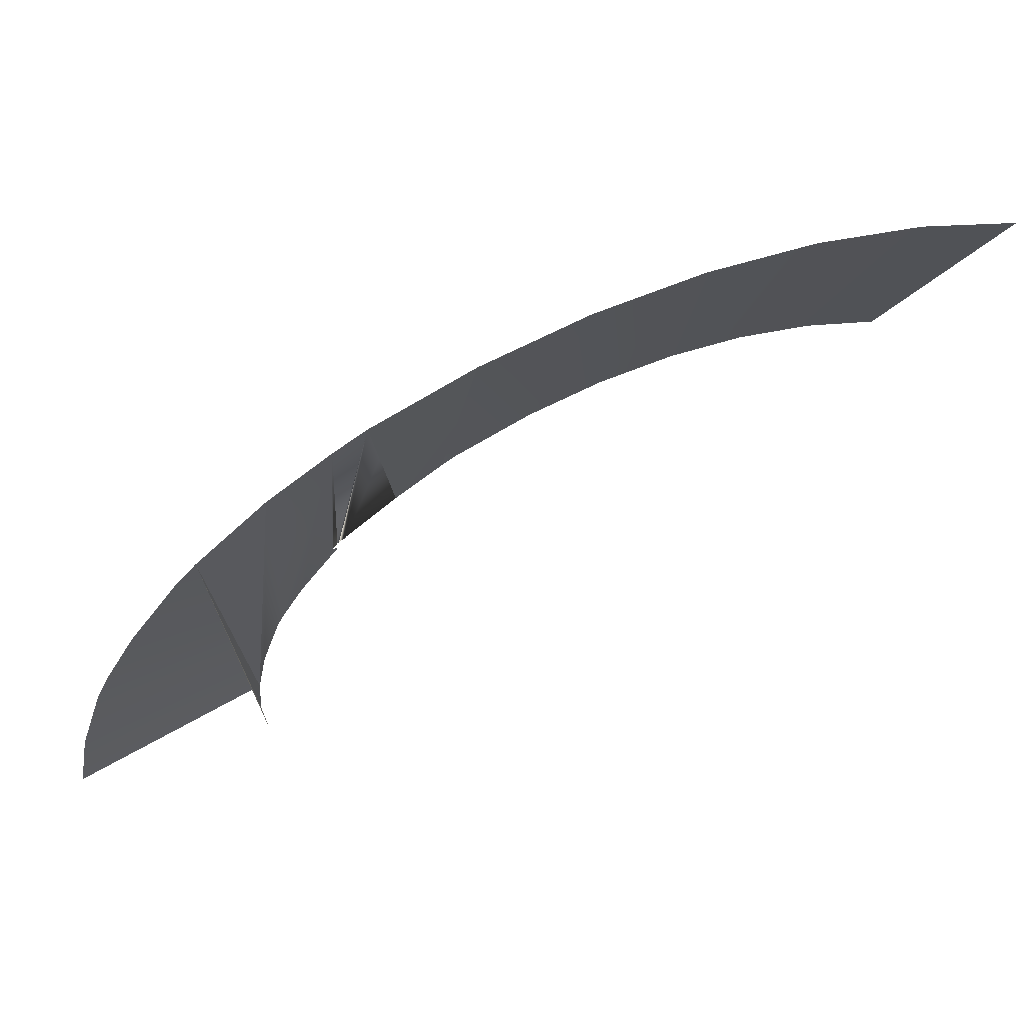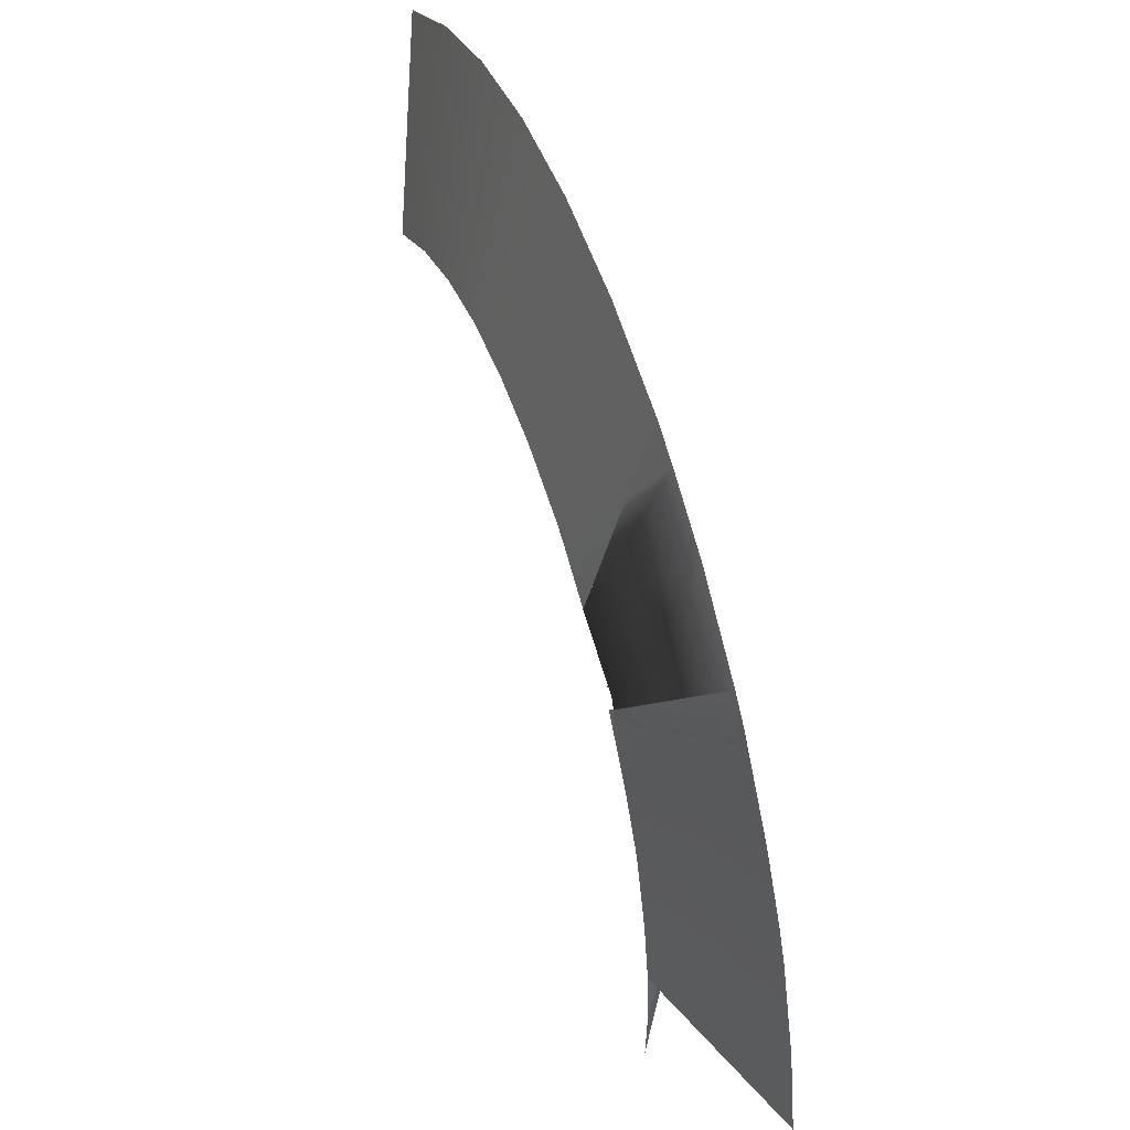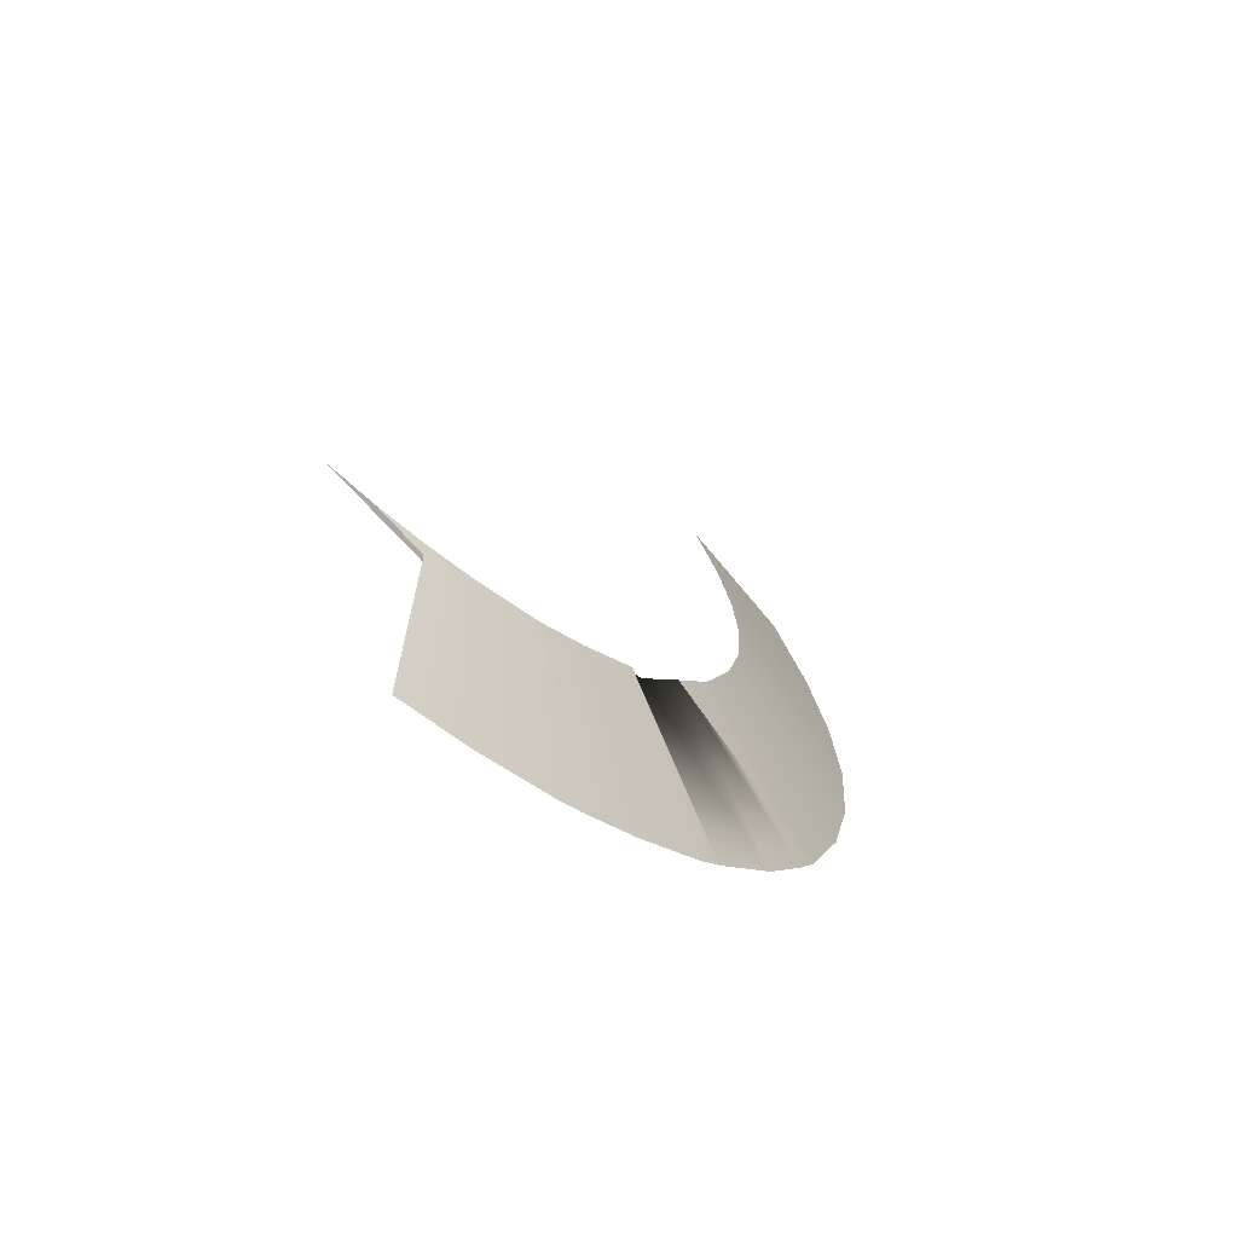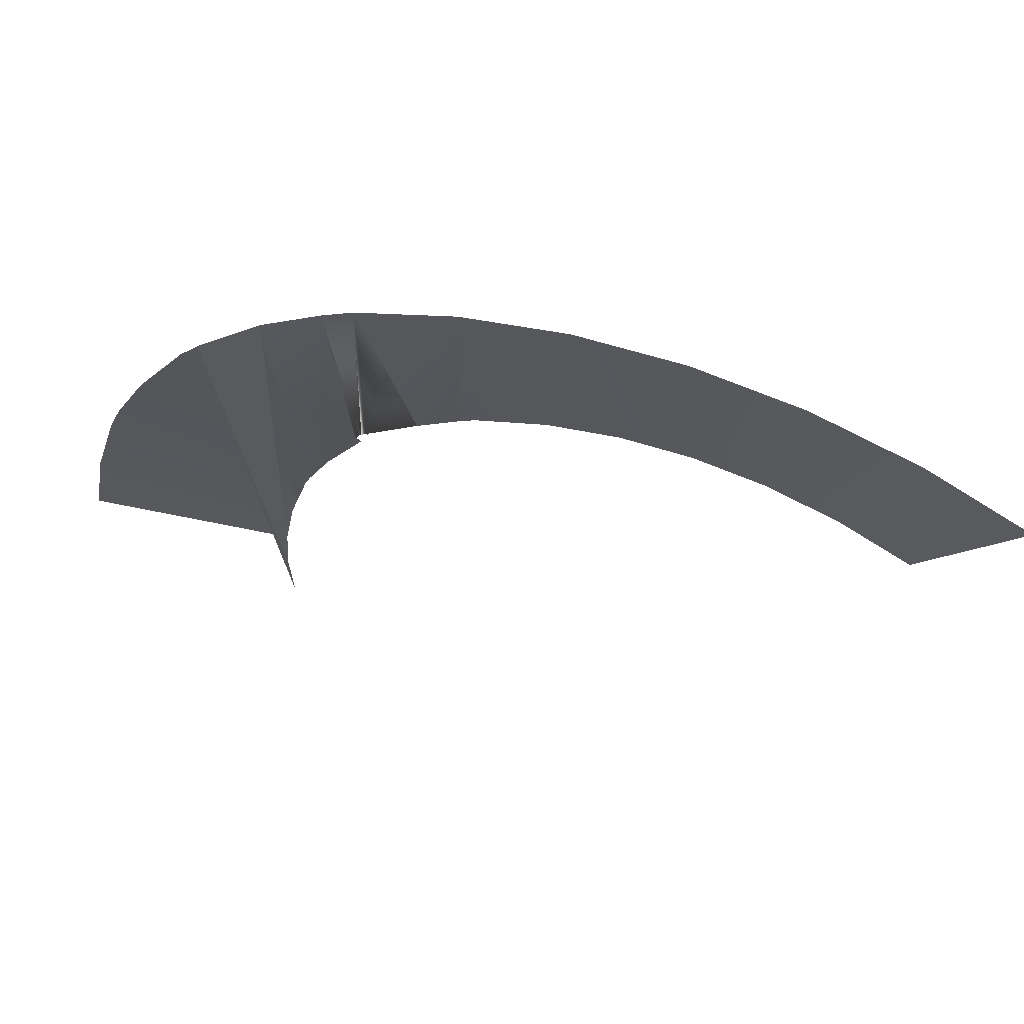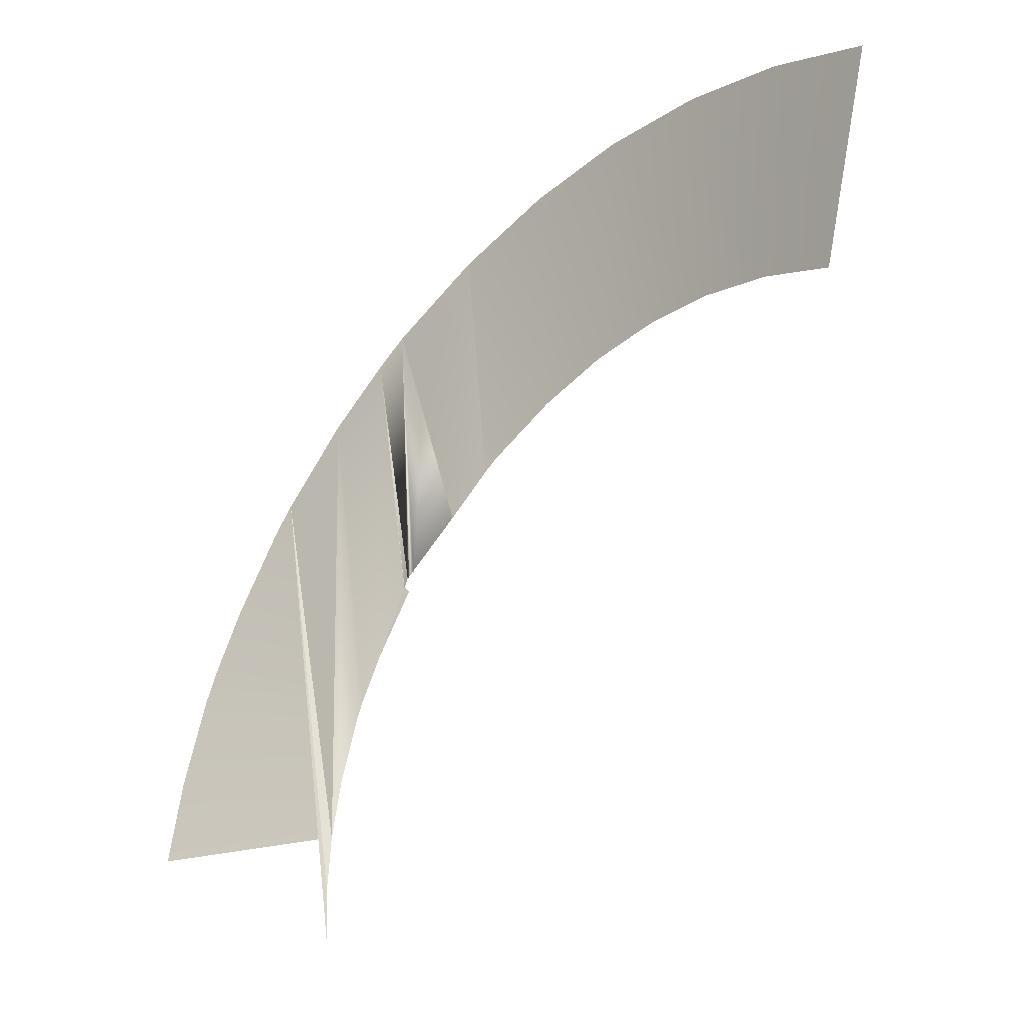
<metadata>
{"format":"obj","ext":"obj","renderer":"f3d","projection":"perspective","resolution":1024,"background":"white","views":[{"elev":61.4,"azim":69.5,"up":"+Z"},{"elev":44.4,"azim":-20.3,"up":"+Z"},{"elev":-67.7,"azim":-131.8,"up":"+Y"},{"elev":57.5,"azim":112.0,"up":"+Z"},{"elev":-34.1,"azim":134.6,"up":"+Z"}]}
</metadata>
<code>
o #ID750
v -0.1501 0.3676 0.6256
v -0.1386 0.3319 0.6617
v -0.1386 0.3239 0.6469
v -0.1501 0.3734 0.6364
v -0.1501 0.3734 0.6364
v -0.1501 0.3676 0.6256
v -0.1386 0.3319 0.6617
v -0.1386 0.3239 0.6469
v -0.1501 0.3662 0.6225
v -0.1386 0.3207 0.6395
v -0.1501 0.3662 0.6225
v -0.1386 0.3207 0.6395
v -0.1386 0.3825 0.7137
v -0.1501 0.3734 0.6364
v -0.1501 0.3676 0.6256
v -0.1501 0.3676 0.6256
v -0.1501 0.3734 0.6364
v -0.1386 0.3825 0.7137
v -0.1386 0.3449 0.6805
v -0.1497 0.3819 0.6518
v -0.1497 0.3819 0.6518
v -0.1386 0.3449 0.6805
v -0.1501 0.3613 0.6069
v -0.1386 0.3142 0.6187
v -0.1501 0.3613 0.6069
v -0.1386 0.3142 0.6187
v -0.1501 0.3662 0.6225
v -0.1386 0.3671 0.7027
v -0.1386 0.3671 0.7027
v -0.1501 0.3662 0.6225
v -0.1497 0.3819 0.6518
v -0.1496 0.3821 0.652
v -0.1495 0.3832 0.6541
v -0.1495 0.3832 0.6541
v -0.1496 0.3821 0.652
v -0.1497 0.3819 0.6518
v -0.1501 0.3833 0.6507
v -0.1497 0.3819 0.6518
v -0.1501 0.3734 0.6364
v -0.1501 0.3734 0.6364
v -0.1497 0.3819 0.6518
v -0.1501 0.3833 0.6507
v -0.1386 0.3498 0.6862
v -0.1386 0.3498 0.6862
v -0.1501 0.3586 0.5927
v -0.1386 0.3104 0.5988
v -0.1501 0.3586 0.5927
v -0.1386 0.3104 0.5988
v -0.1501 0.3613 0.6069
v -0.1501 0.3613 0.6069
v -0.1501 0.3982 0.6653
v -0.1386 0.3825 0.7137
v -0.1386 0.3671 0.7027
v -0.1386 0.3671 0.7027
v -0.1386 0.3825 0.7137
v -0.1501 0.3982 0.6653
v -0.1386 0.3905 0.7187
v -0.1386 0.3905 0.7187
v -0.1497 0.3819 0.6518
v -0.1501 0.3833 0.6507
v -0.1501 0.3734 0.6364
v -0.1496 0.3821 0.652
v -0.1496 0.3821 0.652
v -0.1497 0.3819 0.6518
v -0.1501 0.3833 0.6507
v -0.1501 0.3734 0.6364
v -0.1501 0.3586 0.5927
v -0.1501 0.3586 0.5927
v -0.1496 0.3855 0.6558
v -0.1495 0.3836 0.6544
v -0.1496 0.3851 0.6555
v -0.1496 0.3851 0.6555
v -0.1495 0.3836 0.6544
v -0.1496 0.3855 0.6558
v -0.1433 0.3936 0.6972
v -0.1433 0.3936 0.6972
v -0.1386 0.3905 0.7187
v -0.1386 0.3905 0.7187
v -0.1386 0.3671 0.7027
v -0.1501 0.3586 0.5927
v -0.1386 0.3498 0.6862
v -0.1386 0.3498 0.6862
v -0.1501 0.3586 0.5927
v -0.1386 0.3671 0.7027
v -0.1433 0.3936 0.6972
v -0.1433 0.3936 0.6972
v -0.1497 0.3854 0.6552
v -0.1496 0.3851 0.6555
v -0.1497 0.385 0.6549
v -0.1496 0.3855 0.6558
v -0.1496 0.3855 0.6558
v -0.1497 0.3854 0.6552
v -0.1496 0.3851 0.6555
v -0.1497 0.385 0.6549
v -0.1501 0.3586 0.5927
v -0.1501 0.3578 0.5794
v -0.1386 0.3498 0.6862
v -0.1386 0.3498 0.6862
v -0.1501 0.3578 0.5794
v -0.1501 0.3586 0.5927
v -0.1501 0.4131 0.6756
v -0.1433 0.3936 0.6972
v -0.1386 0.3905 0.7187
v -0.149 0.41 0.679
v -0.149 0.41 0.679
v -0.1501 0.4131 0.6756
v -0.1433 0.3936 0.6972
v -0.1386 0.3905 0.7187
v -0.1386 0.4146 0.7292
v -0.1433 0.3936 0.6972
v -0.1386 0.3905 0.7187
v -0.1386 0.3905 0.7187
v -0.1433 0.3936 0.6972
v -0.1386 0.4146 0.7292
v -0.1501 0.4095 0.6734
v -0.1501 0.3982 0.6653
v -0.1501 0.3982 0.6653
v -0.1501 0.4095 0.6734
v -0.1501 0.3982 0.6653
v -0.1501 0.3982 0.6653
v -0.1386 0.3498 0.6862
v -0.1501 0.3578 0.5794
v -0.1501 0.3586 0.566
v -0.1501 0.3586 0.566
v -0.1501 0.3578 0.5794
v -0.1386 0.3498 0.6862
v -0.1386 0.4146 0.7292
v -0.1501 0.4304 0.6831
v -0.1501 0.4304 0.6831
v -0.1386 0.4146 0.7292
v -0.149 0.41 0.679
v -0.1501 0.4095 0.6734
v -0.149 0.41 0.679
v -0.1501 0.4095 0.6734
v -0.1386 0.4393 0.7355
v -0.1501 0.4475 0.6875
v -0.1501 0.4475 0.6875
v -0.1386 0.4393 0.7355
v -0.1386 0.4643 0.7376
v -0.1501 0.4643 0.6889
v -0.1501 0.4643 0.6889
v -0.1386 0.4643 0.7376
v -0.1501 0.4811 0.6875
v -0.1386 0.4893 0.7355
v -0.1386 0.4893 0.7355
v -0.1501 0.4811 0.6875
v -0.1501 0.4982 0.6831
v -0.1386 0.514 0.7292
v -0.1386 0.514 0.7292
v -0.1501 0.4982 0.6831
v -0.1501 0.5155 0.6756
v -0.1386 0.5381 0.7187
v -0.1386 0.5381 0.7187
v -0.1501 0.5155 0.6756
f 1 2 3
f 2 1 4
f 9 3 10
f 3 9 1
f 13 14 15
f 4 19 2
f 19 4 20
f 23 10 24
f 10 23 9
f 15 27 28
f 13 15 28
f 13 31 14
f 31 13 32
f 32 13 33
f 37 38 39
f 20 43 19
f 43 20 32
f 45 24 46
f 24 45 23
f 28 27 49
f 51 52 53
f 57 34 13
f 33 43 32
f 59 60 61
f 60 59 62
f 28 49 67
f 33 51 53
f 51 33 69
f 69 33 70
f 69 70 71
f 51 75 52
f 75 77 52
f 57 70 34
f 33 53 43
f 79 80 81
f 57 71 73
f 57 69 71
f 69 57 85
f 87 88 89
f 88 87 90
f 51 69 85
f 95 96 97
f 101 102 103
f 102 101 104
f 109 110 111
f 115 116 102
f 109 119 110
f 121 122 123
f 127 101 103
f 101 127 128
f 104 115 102
f 115 104 101
f 119 131 132
f 131 119 109
f 135 128 127
f 128 135 136
f 139 136 135
f 136 139 140
f 139 143 140
f 143 139 144
f 144 147 143
f 147 144 148
f 148 151 147
f 151 148 152
f 5 6 7
f 8 7 6
f 6 11 8
f 12 8 11
f 16 17 18
f 21 5 22
f 7 22 5
f 11 25 12
f 26 12 25
f 29 30 16
f 29 16 18
f 34 18 35
f 35 18 36
f 17 36 18
f 40 41 42
f 35 21 44
f 22 44 21
f 25 47 26
f 48 26 47
f 50 30 29
f 54 55 56
f 18 33 58
f 35 44 34
f 63 64 65
f 66 65 64
f 68 50 29
f 72 73 74
f 73 34 74
f 74 34 56
f 54 56 34
f 55 76 56
f 55 78 76
f 33 73 58
f 44 54 34
f 82 83 84
f 70 72 58
f 86 58 74
f 72 74 58
f 91 92 93
f 94 93 92
f 86 74 56
f 98 99 100
f 105 106 107
f 108 107 106
f 112 113 114
f 107 117 118
f 113 120 114
f 124 125 126
f 129 130 106
f 108 106 130
f 106 105 118
f 107 118 105
f 114 120 133
f 134 133 120
f 137 138 129
f 130 129 138
f 141 142 137
f 138 137 142
f 145 142 146
f 141 146 142
f 149 145 150
f 146 150 145
f 153 149 154
f 150 154 149

</code>
